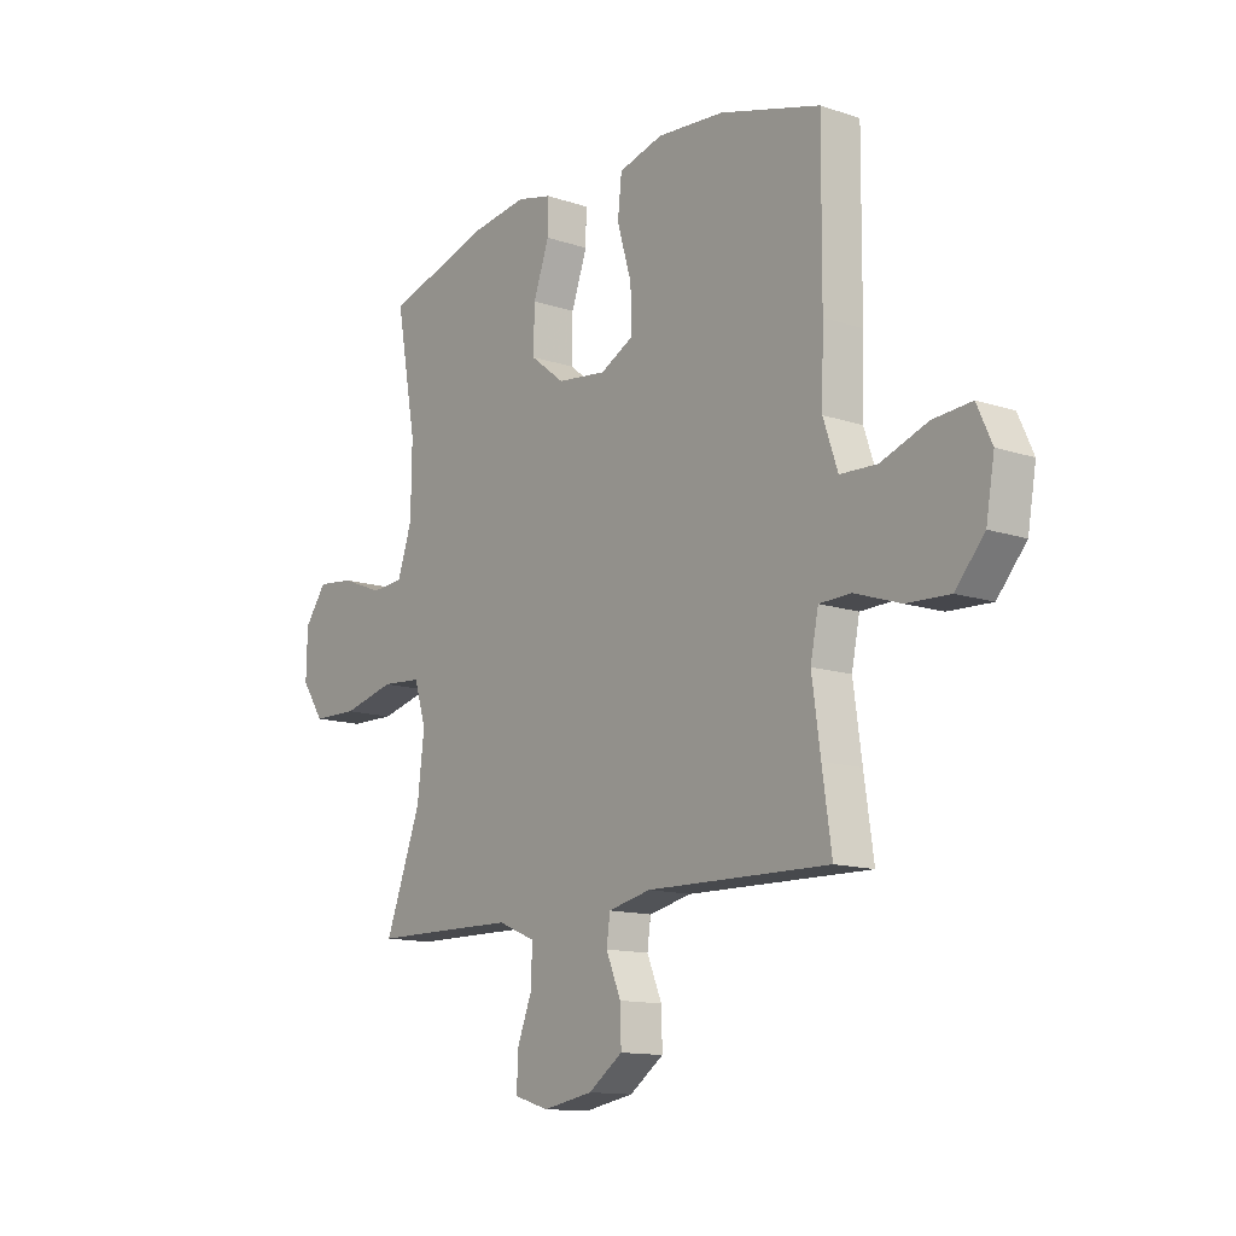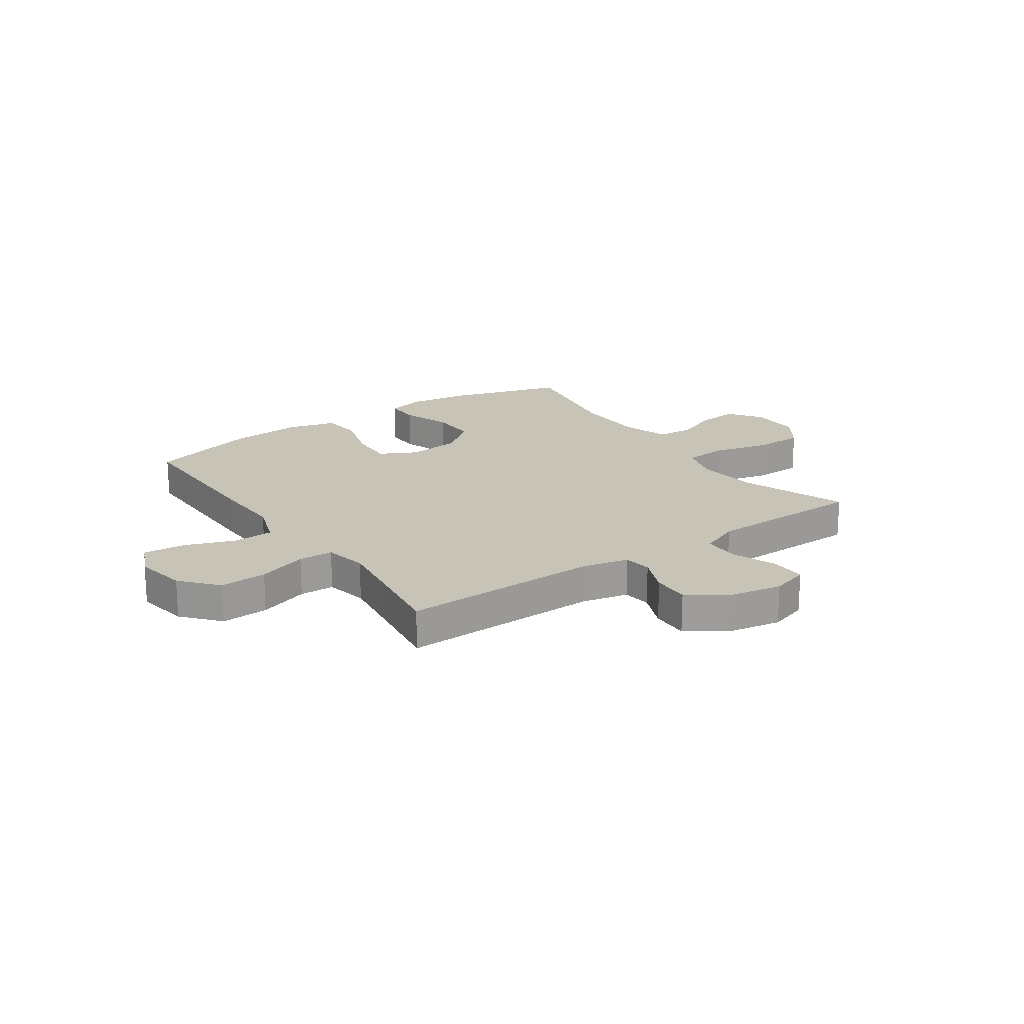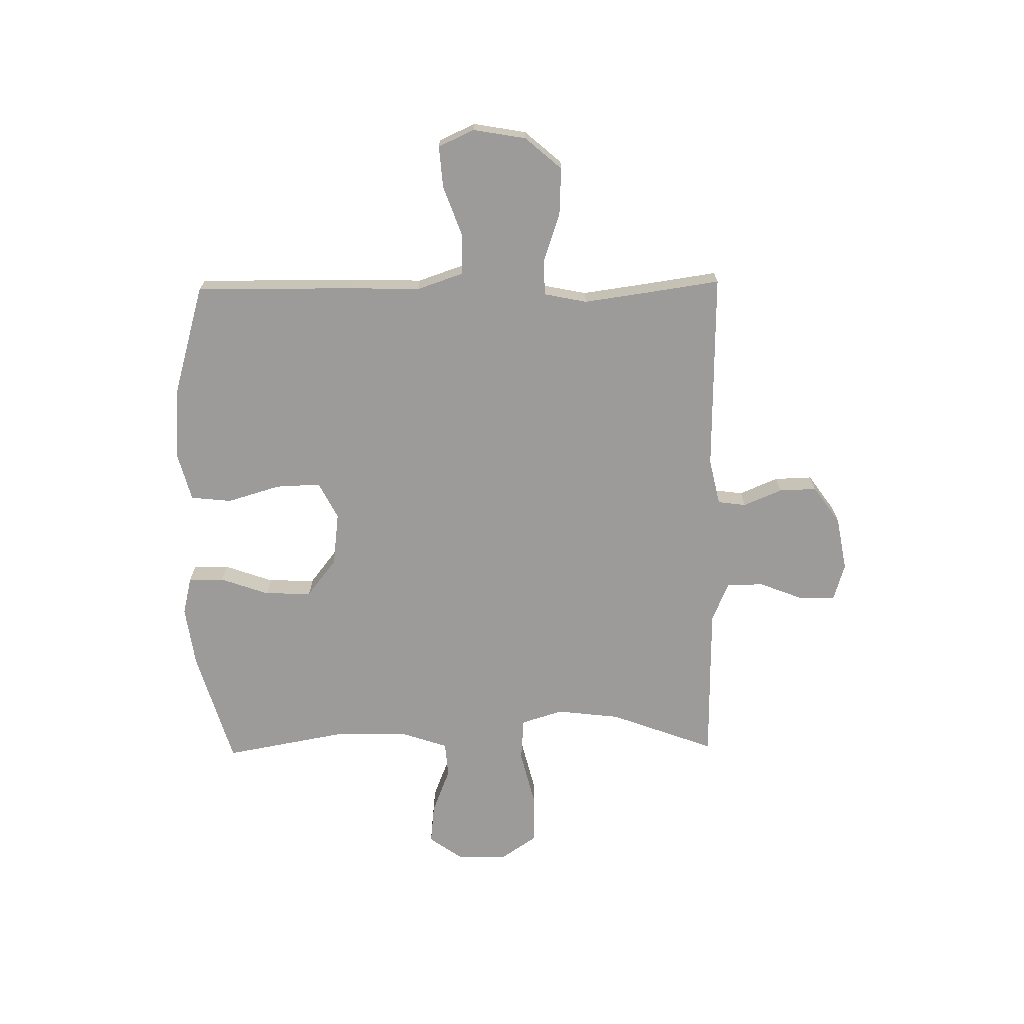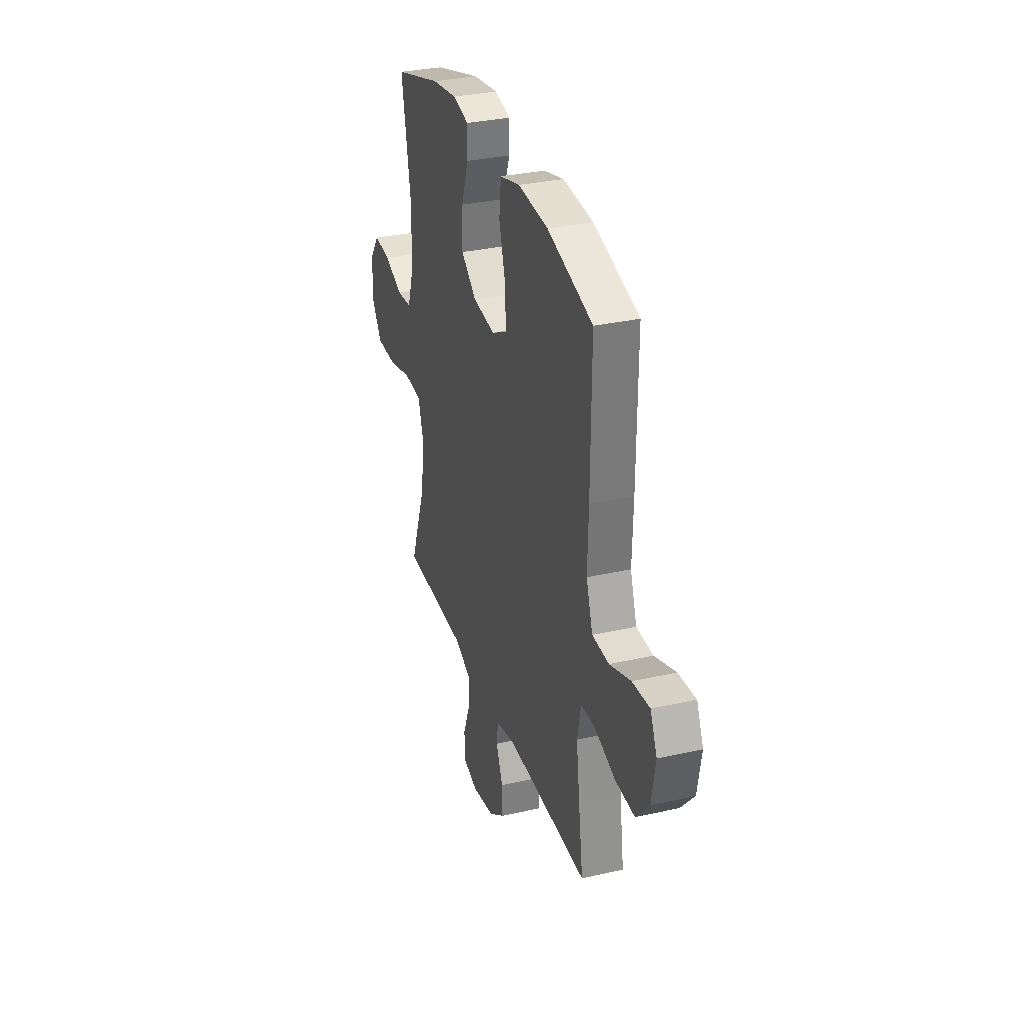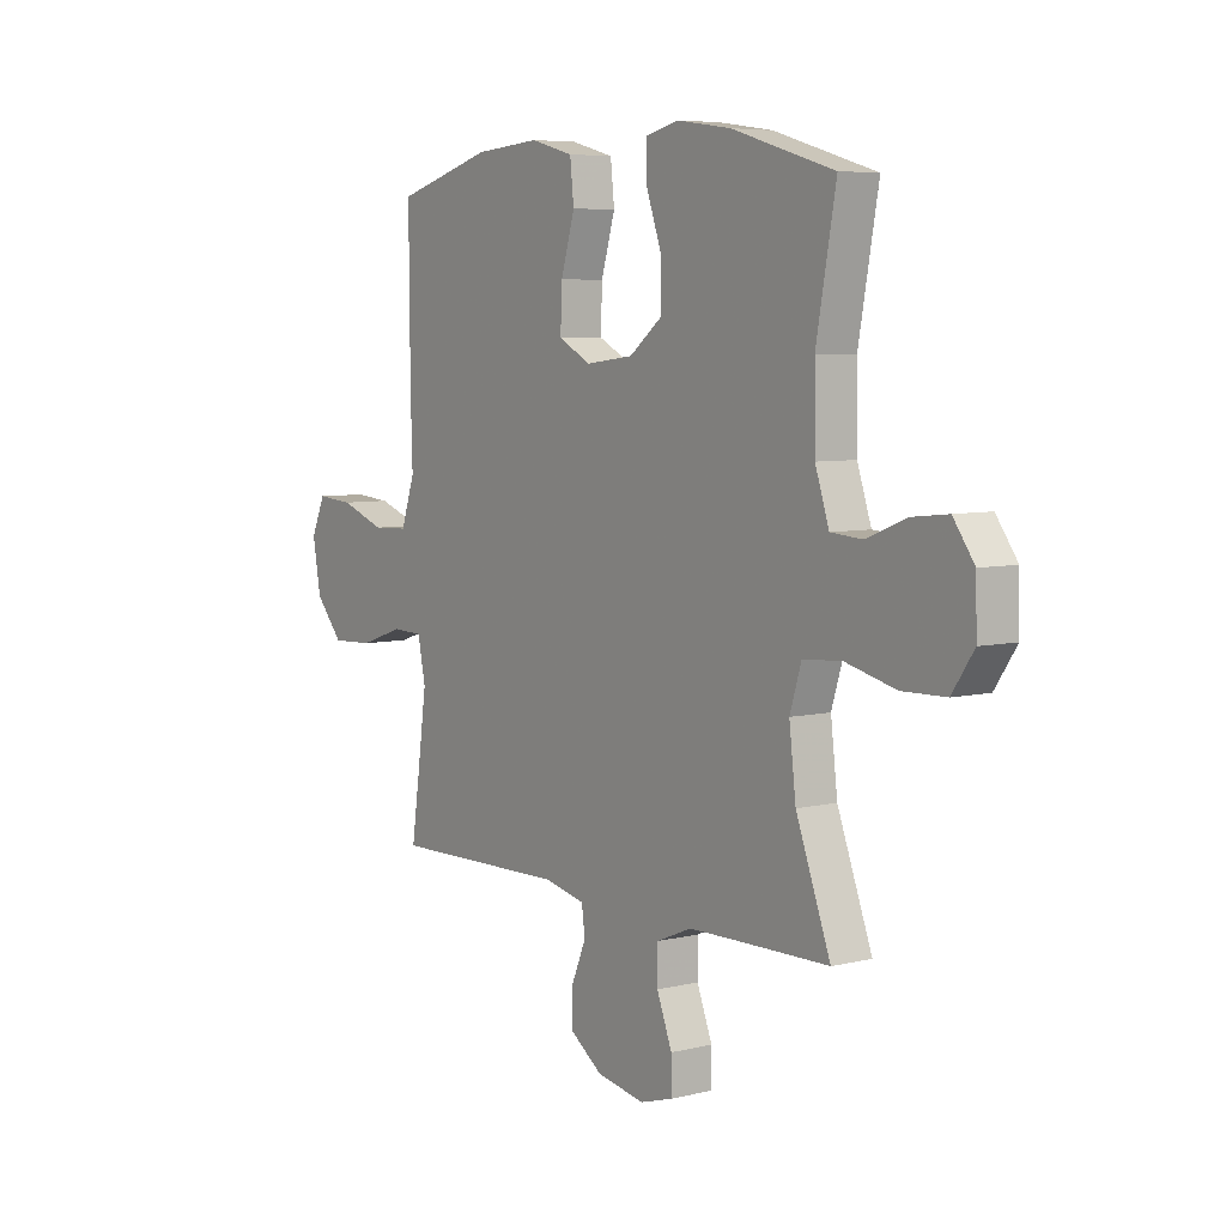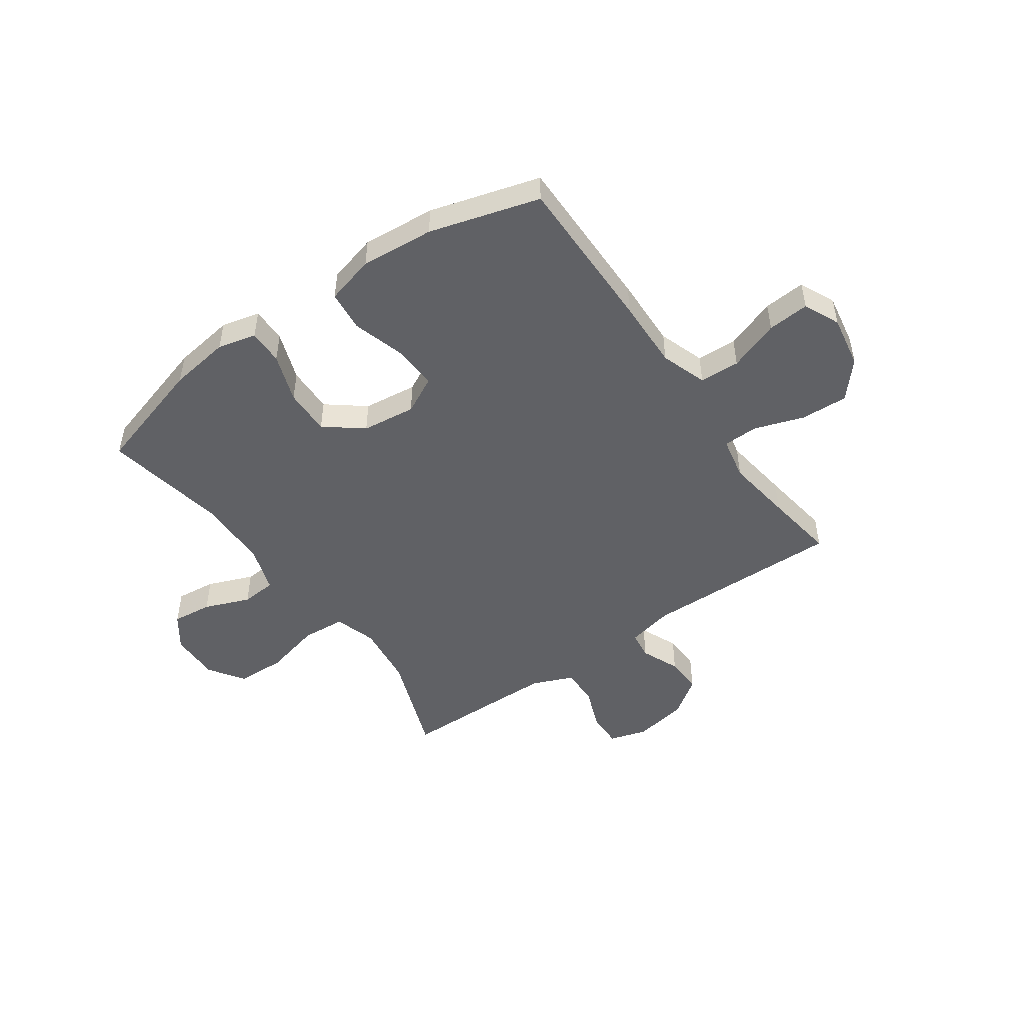
<metadata>
{"format":"obj","ext":"obj","renderer":"f3d","projection":"perspective","resolution":1024,"background":"white","views":[{"elev":-13.0,"azim":52.5,"up":"+Z"},{"elev":19.8,"azim":145.4,"up":"+Y"},{"elev":-69.7,"azim":90.9,"up":"+Y"},{"elev":31.9,"azim":72.3,"up":"+Z"},{"elev":6.2,"azim":-126.0,"up":"+Z"},{"elev":-48.8,"azim":35.1,"up":"+Y"}]}
</metadata>
<code>
v 0.5 0.07 0.5
v 0.498 0.07 0.208
v 0.494 0.07 0.078
v 0.523 0.07 -0.007
v 0.597 0.07 -0.01
v 0.691 0.07 0.024
v 0.768 0.07 0.03
v 0.798 0.07 -0.036
v 0.781 0.07 -0.133
v 0.723 0.07 -0.2
v 0.636 0.07 -0.196
v 0.544 0.07 -0.165
v 0.48 0.07 -0.167
v 0.464 0.07 -0.246
v 0.481 0.07 -0.369
v 0.5 0.07 -0.5
v 0.133 0.07 -0.493
v 0.047 0.07 -0.512
v 0.04 0.07 -0.564
v 0.07 0.07 -0.635
v 0.072 0.07 -0.704
v 0.003 0.07 -0.753
v -0.097 0.07 -0.771
v -0.166 0.07 -0.75
v -0.165 0.07 -0.685
v -0.133 0.07 -0.603
v -0.133 0.07 -0.535
v -0.207 0.07 -0.504
v -0.323 0.07 -0.502
v -0.5 0.07 -0.5
v -0.428 0.07 -0.307
v -0.414 0.07 -0.19
v -0.438 0.07 -0.113
v -0.518 0.07 -0.107
v -0.623 0.07 -0.133
v -0.714 0.07 -0.131
v -0.759 0.07 -0.065
v -0.757 0.07 0.028
v -0.713 0.07 0.089
v -0.639 0.07 0.081
v -0.555 0.07 0.048
v -0.49 0.07 0.053
v -0.461 0.07 0.14
v -0.459 0.07 0.274
v -0.5 0.07 0.5
v -0.287 0.07 0.563
v -0.175 0.07 0.579
v -0.104 0.07 0.562
v -0.105 0.07 0.497
v -0.137 0.07 0.407
v -0.139 0.07 0.321
v -0.07 0.07 0.267
v 0.029 0.07 0.255
v 0.097 0.07 0.29
v 0.094 0.07 0.372
v 0.065 0.07 0.47
v 0.073 0.07 0.545
v 0.163 0.07 0.569
v 0.298 0.07 0.558
v 0.5 0 0.5
v 0.498 0 0.208
v 0.494 0 0.078
v 0.523 0 -0.007
v 0.597 0 -0.01
v 0.691 0 0.024
v 0.768 0 0.03
v 0.798 0 -0.036
v 0.781 0 -0.133
v 0.723 0 -0.2
v 0.636 0 -0.196
v 0.544 0 -0.165
v 0.48 0 -0.167
v 0.464 0 -0.246
v 0.481 0 -0.369
v 0.5 0 -0.5
v 0.133 0 -0.493
v 0.047 0 -0.512
v 0.04 0 -0.564
v 0.07 0 -0.635
v 0.072 0 -0.704
v 0.003 0 -0.753
v -0.097 0 -0.771
v -0.166 0 -0.75
v -0.165 0 -0.685
v -0.133 0 -0.603
v -0.133 0 -0.535
v -0.207 0 -0.504
v -0.323 0 -0.502
v -0.5 0 -0.5
v -0.428 0 -0.307
v -0.414 0 -0.19
v -0.438 0 -0.113
v -0.518 0 -0.107
v -0.623 0 -0.133
v -0.714 0 -0.131
v -0.759 0 -0.065
v -0.757 0 0.028
v -0.713 0 0.089
v -0.639 0 0.081
v -0.555 0 0.048
v -0.49 0 0.053
v -0.461 0 0.14
v -0.459 0 0.274
v -0.5 0 0.5
v -0.287 0 0.563
v -0.175 0 0.579
v -0.104 0 0.562
v -0.105 0 0.497
v -0.137 0 0.407
v -0.139 0 0.321
v -0.07 0 0.267
v 0.029 0 0.255
v 0.097 0 0.29
v 0.094 0 0.372
v 0.065 0 0.47
v 0.073 0 0.545
v 0.163 0 0.569
v 0.298 0 0.558
f 55 56 57 58
f 54 55 58 59
f 47 48 49 50
f 47 50 51
f 44 45 46 47
f 43 44 47 51
f 42 43 51 52
f 38 39 40 41
f 38 41 42
f 37 38 42
f 34 35 36 37
f 33 34 37 42
f 29 30 31
f 28 29 31 32
f 27 28 32 33
f 23 24 25 26
f 23 26 27
f 22 23 27
f 19 20 21 22
f 18 19 22 27
f 17 18 27 33
f 15 16 17 33
f 9 10 11 12
f 9 12 13
f 8 9 13
f 5 6 7 8
f 4 5 8 13
f 3 4 13
f 2 3 13 14
f 54 59 1 2
f 33 42 52 53
f 14 15 33 53
f 2 14 53 54
f 117 116 115 114
f 118 117 114 113
f 109 108 107 106
f 110 109 106
f 106 105 104 103
f 110 106 103 102
f 111 110 102 101
f 100 99 98 97
f 101 100 97
f 101 97 96
f 96 95 94 93
f 101 96 93 92
f 90 89 88
f 91 90 88 87
f 92 91 87 86
f 85 84 83 82
f 86 85 82
f 86 82 81
f 81 80 79 78
f 86 81 78 77
f 92 86 77 76
f 92 76 75 74
f 71 70 69 68
f 72 71 68
f 72 68 67
f 67 66 65 64
f 72 67 64 63
f 72 63 62
f 73 72 62 61
f 61 60 118 113
f 112 111 101 92
f 112 92 74 73
f 113 112 73 61
f 1 60 61 2
f 2 61 62 3
f 3 62 63 4
f 4 63 64 5
f 5 64 65 6
f 6 65 66 7
f 7 66 67 8
f 8 67 68 9
f 9 68 69 10
f 10 69 70 11
f 11 70 71 12
f 12 71 72 13
f 13 72 73 14
f 14 73 74 15
f 15 74 75 16
f 16 75 76 17
f 17 76 77 18
f 18 77 78 19
f 19 78 79 20
f 20 79 80 21
f 21 80 81 22
f 22 81 82 23
f 23 82 83 24
f 24 83 84 25
f 25 84 85 26
f 26 85 86 27
f 27 86 87 28
f 28 87 88 29
f 29 88 89 30
f 30 89 90 31
f 31 90 91 32
f 32 91 92 33
f 33 92 93 34
f 34 93 94 35
f 35 94 95 36
f 36 95 96 37
f 37 96 97 38
f 38 97 98 39
f 39 98 99 40
f 40 99 100 41
f 41 100 101 42
f 42 101 102 43
f 43 102 103 44
f 44 103 104 45
f 45 104 105 46
f 46 105 106 47
f 47 106 107 48
f 48 107 108 49
f 49 108 109 50
f 50 109 110 51
f 51 110 111 52
f 52 111 112 53
f 53 112 113 54
f 54 113 114 55
f 55 114 115 56
f 56 115 116 57
f 57 116 117 58
f 58 117 118 59
f 59 118 60 1

</code>
